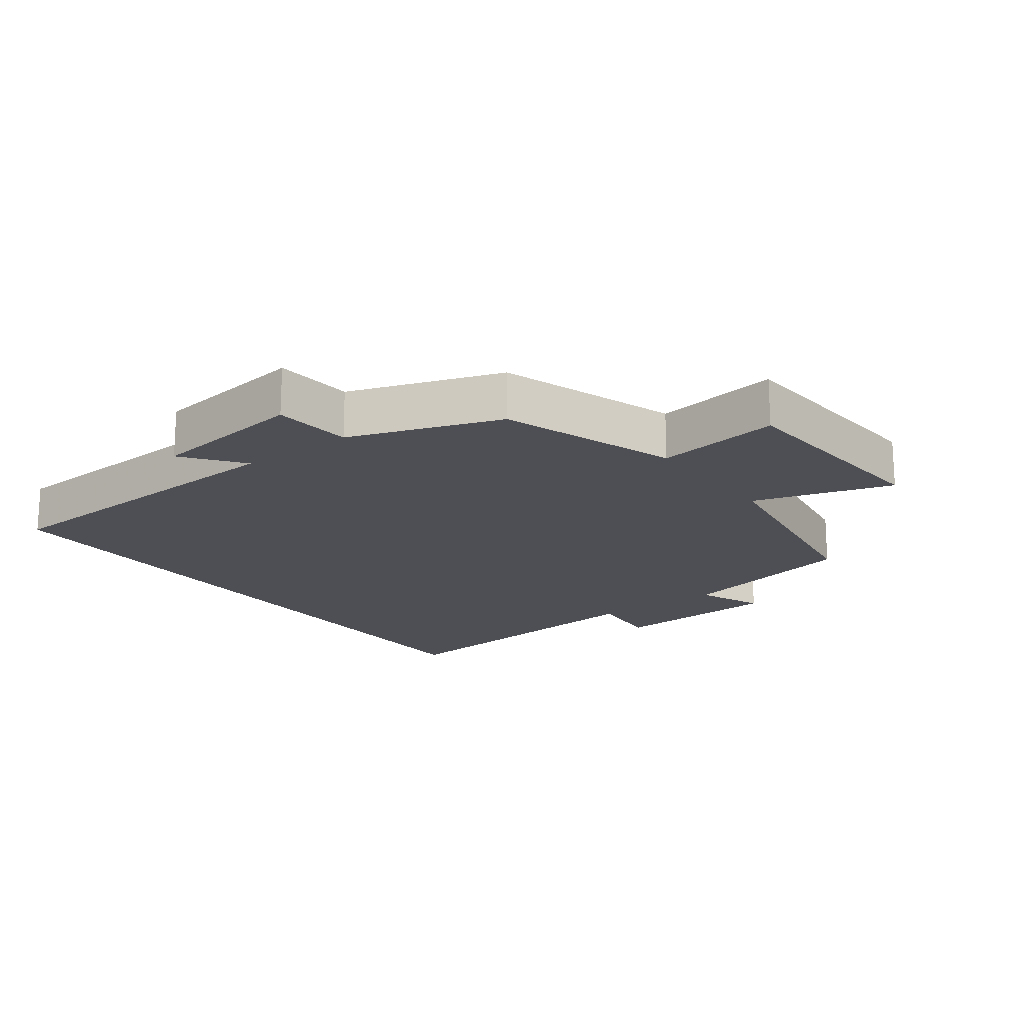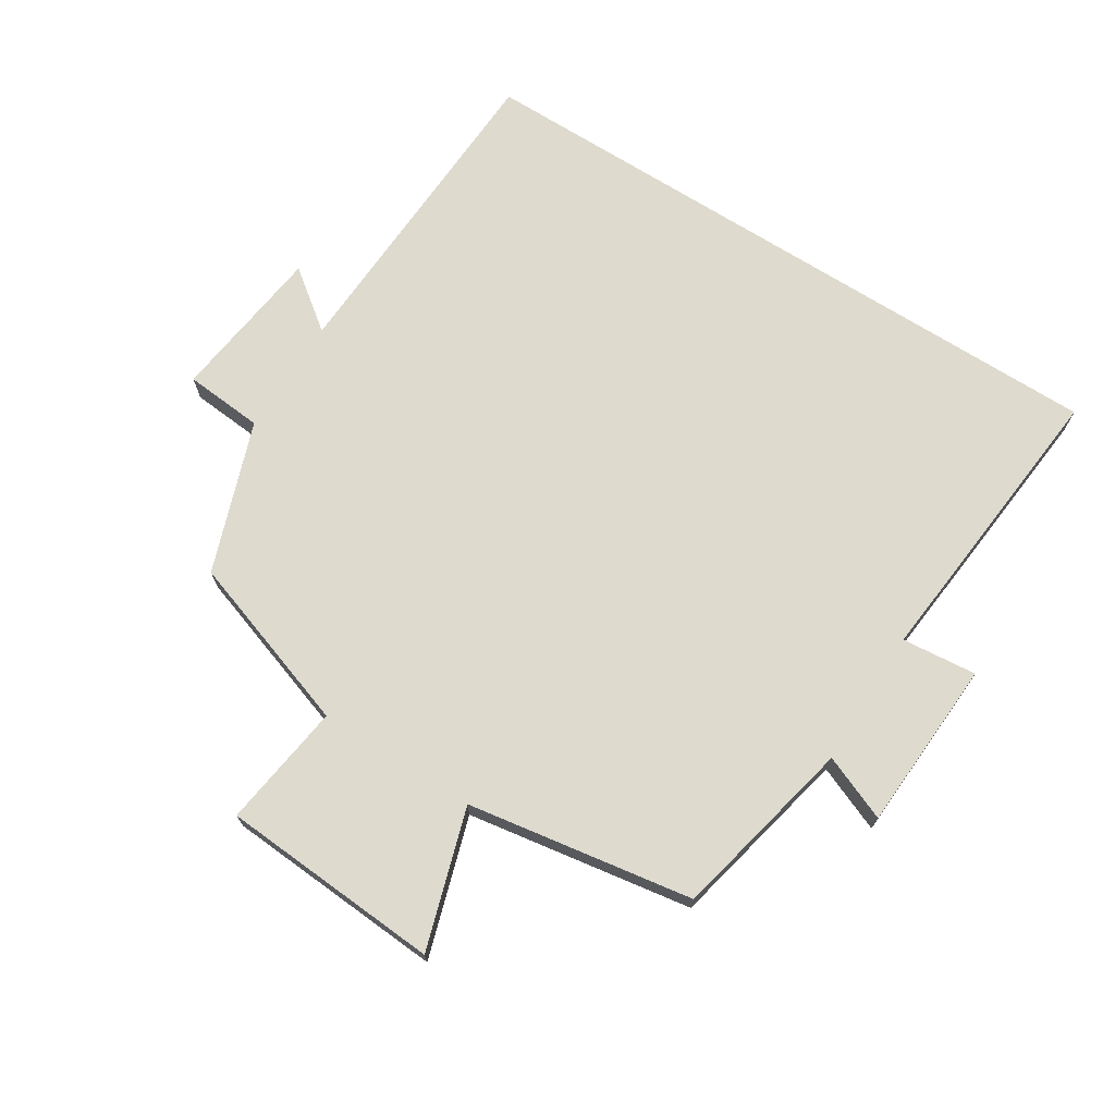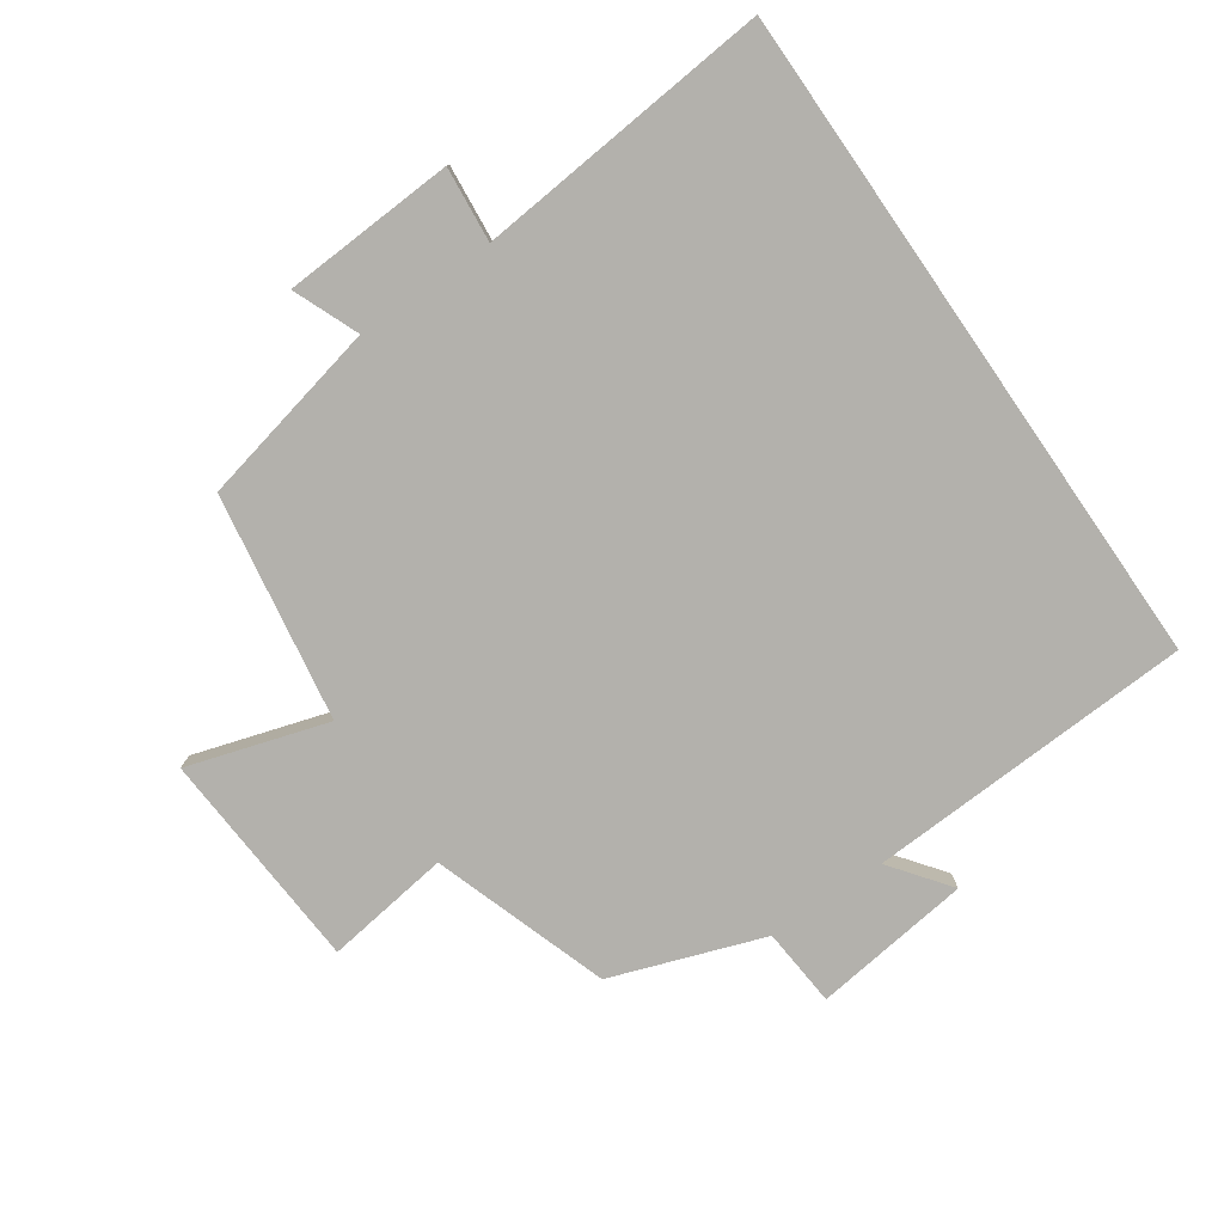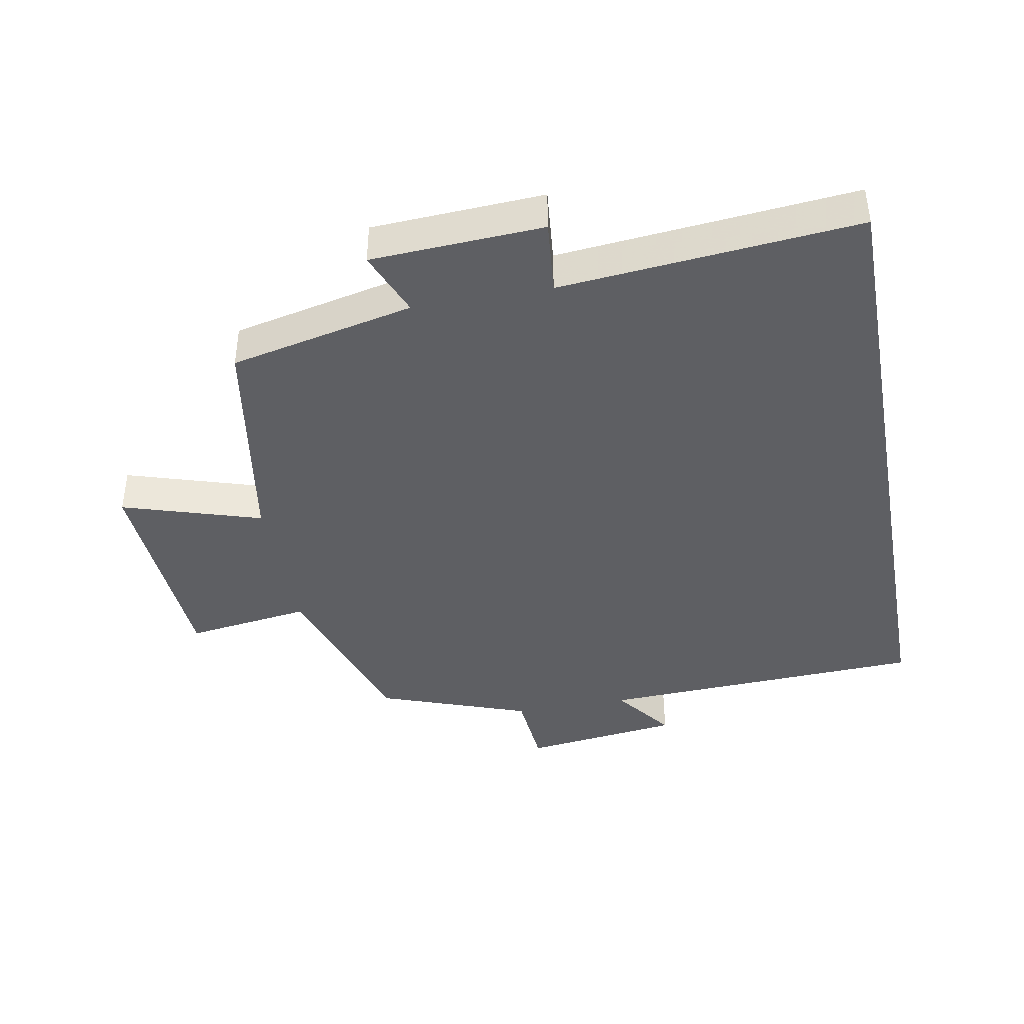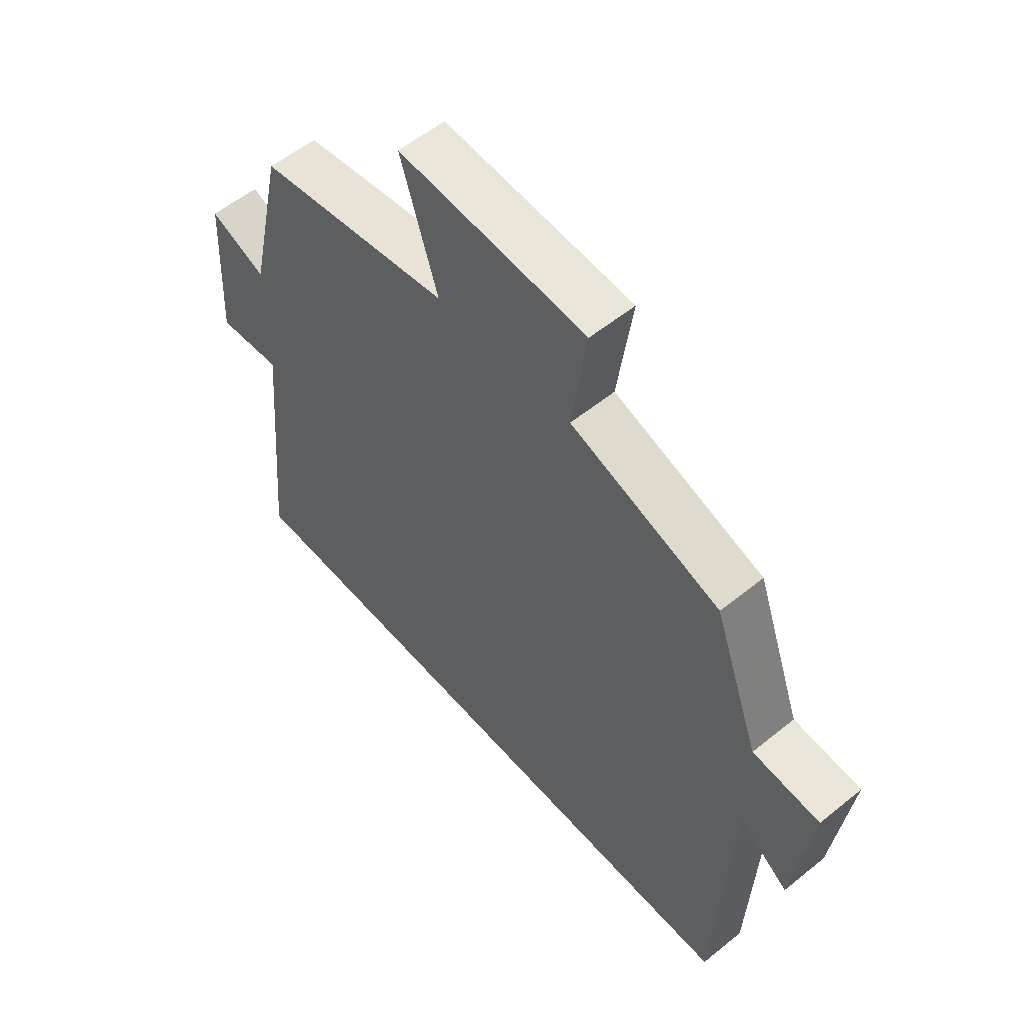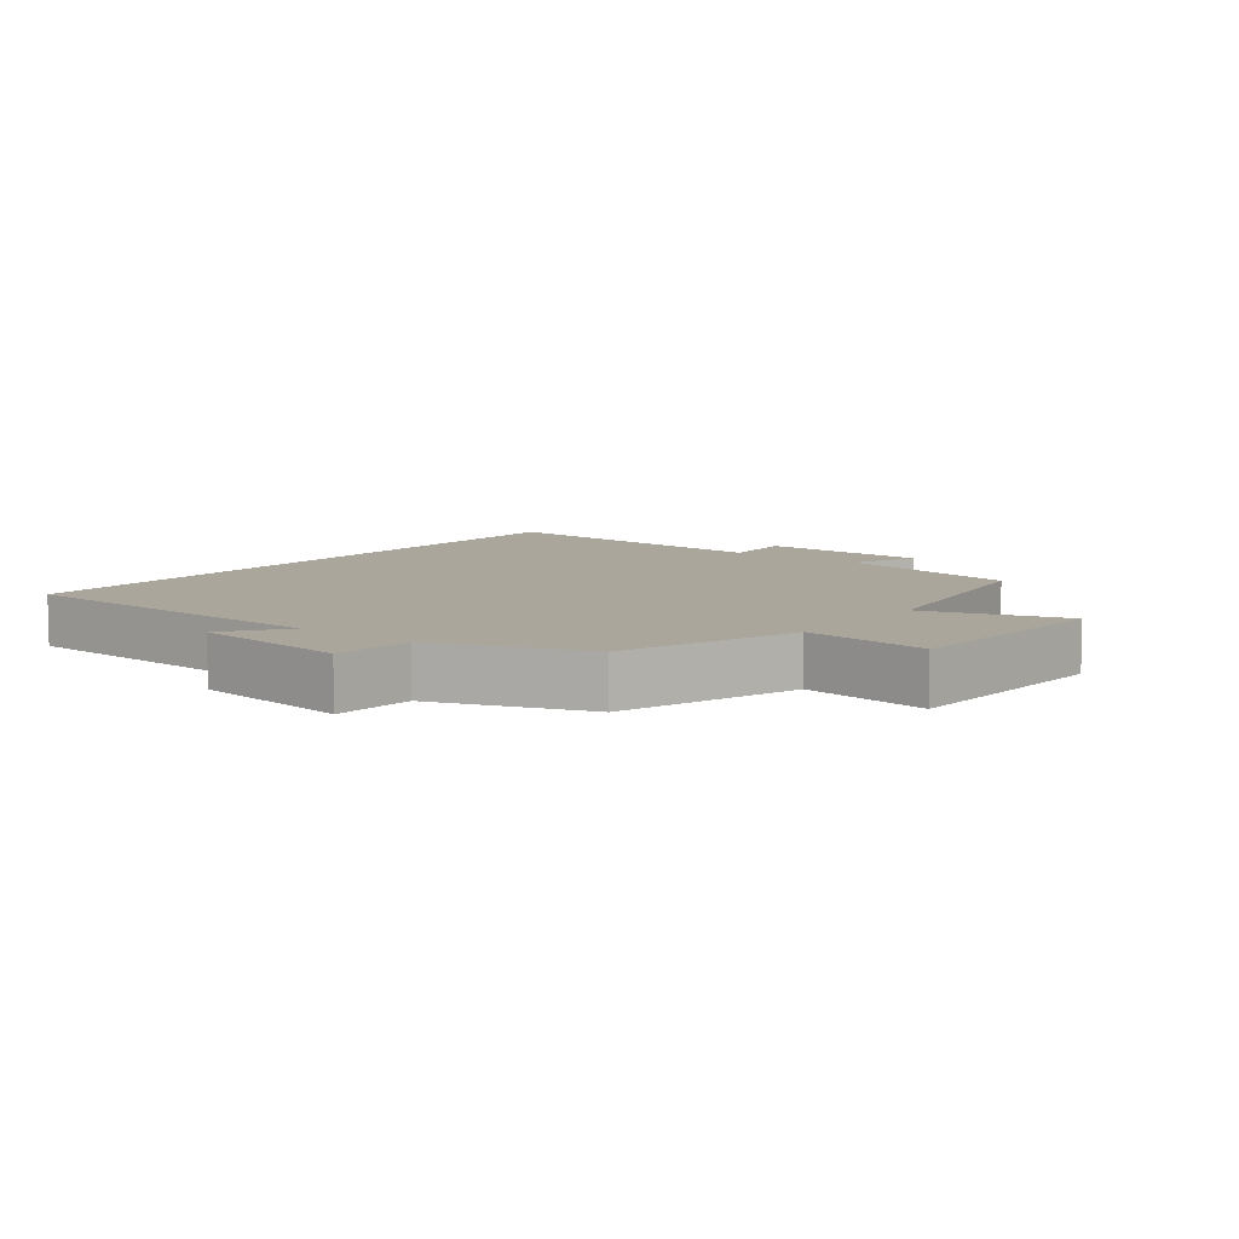
<metadata>
{"format":"obj","ext":"obj","renderer":"f3d","projection":"perspective","resolution":1024,"background":"white","views":[{"elev":-18.4,"azim":-53.0,"up":"+Y"},{"elev":71.1,"azim":32.3,"up":"+Y"},{"elev":-79.1,"azim":124.7,"up":"+Y"},{"elev":-41.6,"azim":100.4,"up":"+Y"},{"elev":56.5,"azim":-130.3,"up":"+Z"},{"elev":8.0,"azim":-52.4,"up":"+Y"}]}
</metadata>
<code>
v -0.418 0.07 0.41
v -0.15 0.07 0.5
v -0.176 0.07 0.69
v 0.16 0.07 0.712
v 0.094 0.07 0.5
v 0.438 0.07 0.444
v 0.5 0.07 0.163
v 0.6 0.07 0.204
v 0.614 0.07 -0.058
v 0.5 0.07 -0.047
v 0.542 0.07 -0.5
v -0.478 0.07 -0.5
v -0.5 0.07 -0.002
v -0.59 0.07 -0.07
v -0.62 0.07 0.17
v -0.5 0.07 0.18
v -0.418 0 0.41
v -0.15 0 0.5
v -0.176 0 0.69
v 0.16 0 0.712
v 0.094 0 0.5
v 0.438 0 0.444
v 0.5 0 0.163
v 0.6 0 0.204
v 0.614 0 -0.058
v 0.5 0 -0.047
v 0.542 0 -0.5
v -0.478 0 -0.5
v -0.5 0 -0.002
v -0.59 0 -0.07
v -0.62 0 0.17
v -0.5 0 0.18
f 13 14 15 16
f 13 16 1 2
f 10 11 12 13
f 10 13 2
f 7 8 9 10
f 5 6 7 10
f 5 10 2 3
f 3 4 5
f 32 31 30 29
f 18 17 32 29
f 29 28 27 26
f 18 29 26
f 26 25 24 23
f 26 23 22 21
f 19 18 26 21
f 21 20 19
f 1 17 18 2
f 2 18 19 3
f 3 19 20 4
f 4 20 21 5
f 5 21 22 6
f 6 22 23 7
f 7 23 24 8
f 8 24 25 9
f 9 25 26 10
f 10 26 27 11
f 11 27 28 12
f 12 28 29 13
f 13 29 30 14
f 14 30 31 15
f 15 31 32 16
f 16 32 17 1

</code>
